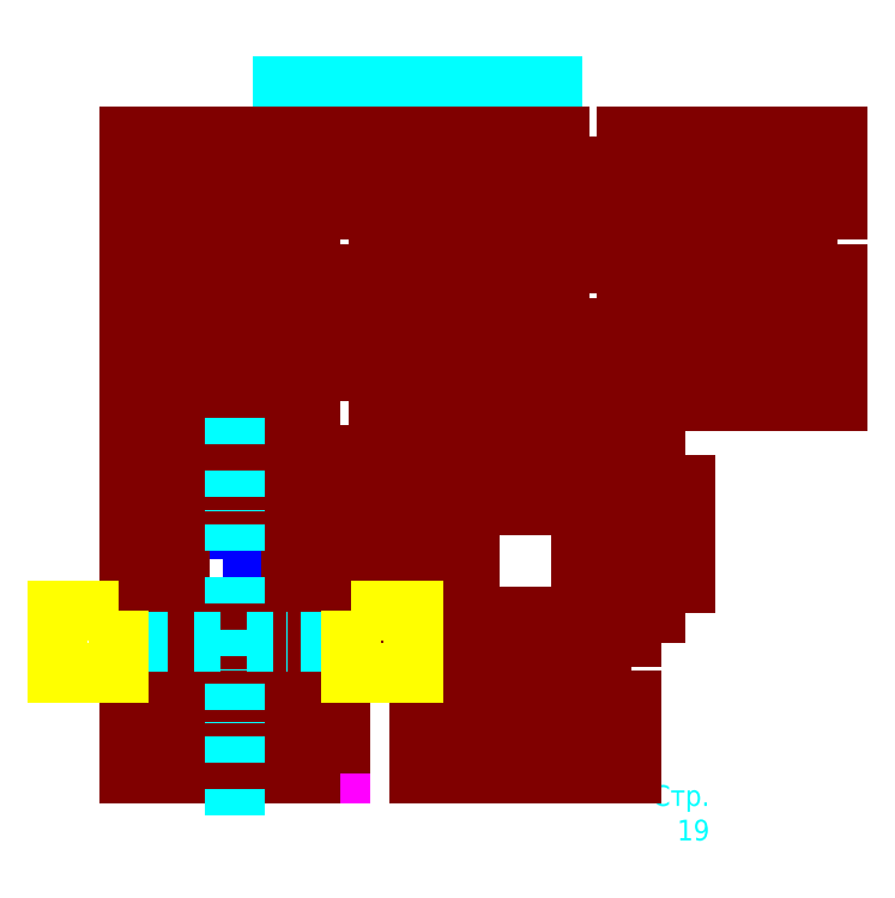
<metadata>
{"format":"dxf","ext":"dxf","renderer":"ezdxf+matplotlib","layout":"modelspace","background":"white","min_lineweight":24,"dpi":150}
</metadata>
<code>
0
SECTION
2
ENTITIES
0
MTEXT
8
rozmir
10
140
20
-10
30
0
40
5
41
23.19
71
    6
72
    1
1
Стр. 19
7
cyrillic_ii
210
0
220
0
230
1
50
0
73
    2
44
1
0
MTEXT
8
rozmir
10
70
20
170
30
0
40
5
41
63.75
71
    5
72
    1
1
Димар. Порядовка.
7
cyrillic_ii
210
0
220
0
230
1
50
0
73
    2
44
1
0
LINE
8
rozmir
10
37
20
166
11
102
21
166
0
LWPOLYLINE
8
kontur
90
    4
70
    1
43
0
10
51
20
64
10
51
20
0
10
0
20
0
10
0
20
64
0
LWPOLYLINE
8
kanal
90
    4
70
    1
43
0
10
22.5
20
52
10
22.5
20
66
10
49.5
20
66
10
49.5
20
52
0
LWPOLYLINE
8
brick
90
    4
70
    1
43
0
10
51
20
-3.123e-15
10
26
20
-1.592e-15
10
26
20
12
10
51
20
12
0
LWPOLYLINE
8
brick
90
    4
70
    1
43
0
10
25
20
-1.531e-15
10
0
20
0
10
0
20
12
10
25
20
12
0
LWPOLYLINE
8
brick
90
    4
70
    1
43
0
10
51
20
38
10
51
20
13
10
39
20
13
10
39
20
38
0
LWPOLYLINE
8
brick
90
    4
70
    1
43
0
10
12
20
38
10
12
20
13
10
0
20
13
10
0
20
38
0
LWPOLYLINE
8
brick
90
    4
70
    1
43
0
10
38
20
26
10
13
20
26
10
13
20
38
10
38
20
38
0
LWPOLYLINE
8
brick
90
    4
70
    1
43
0
10
12
20
39
10
12
20
64
10
0
20
64
10
0
20
39
0
LWPOLYLINE
8
brick
90
    4
70
    1
43
0
10
64
20
39
10
39
20
39
10
39
20
51
10
64
20
51
0
LWPOLYLINE
8
brick
90
    4
70
    1
43
0
10
64
20
77
10
64
20
52
10
52
20
52
10
52
20
77
0
LWPOLYLINE
8
brick
90
    4
70
    1
43
0
10
51
20
65
10
26
20
65
10
26
20
77
10
51
20
77
0
LWPOLYLINE
8
brick
90
    4
70
    1
43
0
10
25
20
65
10
0
20
65
10
0
20
77
10
25
20
77
0
LWPOLYLINE
8
brick
90
    4
70
    1
43
0
10
51
20
90
10
26
20
90
10
26
20
102
10
51
20
102
0
LWPOLYLINE
8
brick
90
    4
70
    1
43
0
10
25
20
90
10
0
20
90
10
0
20
102
10
25
20
102
0
LWPOLYLINE
8
brick
90
    4
70
    1
43
0
10
51
20
128
10
51
20
103
10
39
20
103
10
39
20
128
0
LWPOLYLINE
8
brick
90
    4
70
    1
43
0
10
12
20
128
10
12
20
103
10
0
20
103
10
0
20
128
0
LWPOLYLINE
8
brick
90
    4
70
    1
43
0
10
38
20
116
10
13
20
116
10
13
20
128
10
38
20
128
0
LWPOLYLINE
8
brick
90
    4
70
    1
43
0
10
51
20
129
10
51
20
154
10
39
20
154
10
39
20
129
0
LWPOLYLINE
8
brick
90
    4
70
    1
43
0
10
12
20
129
10
12
20
154
10
0
20
154
10
0
20
129
0
LWPOLYLINE
8
brick
90
    4
70
    1
43
0
10
38
20
154
10
13
20
154
10
13
20
142
10
38
20
142
0
LWPOLYLINE
8
brick
90
    4
70
    1
43
0
10
111
20
154
10
86
20
154
10
86
20
142
10
111
20
142
0
LWPOLYLINE
8
brick
90
    4
70
    1
43
0
10
85
20
154
10
60
20
154
10
60
20
142
10
85
20
142
0
LWPOLYLINE
8
brick
90
    4
70
    1
43
0
10
111
20
116
10
111
20
141
10
99
20
141
10
99
20
116
0
LWPOLYLINE
8
brick
90
    4
70
    1
43
0
10
72
20
116
10
72
20
141
10
60
20
141
10
60
20
116
0
LWPOLYLINE
8
brick
90
    4
70
    1
43
0
10
98
20
128
10
73
20
128
10
73
20
116
10
98
20
116
0
LWPOLYLINE
8
brick
90
    4
70
    1
43
0
10
111
20
115
10
111
20
90
10
99
20
90
10
99
20
115
0
LWPOLYLINE
8
brick
90
    4
70
    1
43
0
10
72
20
115
10
72
20
90
10
60
20
90
10
60
20
115
0
LWPOLYLINE
8
brick
90
    4
70
    1
43
0
10
98
20
90
10
73
20
90
10
73
20
102
10
98
20
102
0
LWPOLYLINE
8
brick
90
    4
70
    1
43
0
10
171
20
115
10
171
20
90
10
159
20
90
10
159
20
115
0
LWPOLYLINE
8
brick
90
    4
70
    1
43
0
10
132
20
115
10
132
20
90
10
120
20
90
10
120
20
115
0
LWPOLYLINE
8
brick
90
    4
70
    1
43
0
10
158
20
90
10
133
20
90
10
133
20
102
10
158
20
102
0
LWPOLYLINE
8
brick
90
    4
70
    1
43
0
10
171
20
128
10
146
20
128
10
146
20
116
10
171
20
116
0
LWPOLYLINE
8
brick
90
    4
70
    1
43
0
10
145
20
128
10
120
20
128
10
120
20
116
10
145
20
116
0
LWPOLYLINE
8
brick
90
    4
70
    1
43
0
10
171
20
129
10
171
20
154
10
159
20
154
10
159
20
129
0
LWPOLYLINE
8
brick
90
    4
70
    1
43
0
10
132
20
129
10
132
20
154
10
120
20
154
10
120
20
129
0
LWPOLYLINE
8
brick
90
    4
70
    1
43
0
10
158
20
154
10
133
20
154
10
133
20
142
10
158
20
142
0
LWPOLYLINE
8
brick
90
    4
70
    1
43
0
10
82
20
26
10
82
20
51
10
70
20
51
10
70
20
26
0
LWPOLYLINE
8
brick
90
    4
70
    1
43
0
10
108
20
38
10
83
20
38
10
83
20
26
10
108
20
26
0
LWPOLYLINE
8
brick
90
    4
70
    1
43
0
10
121
20
25
10
121
20
0
10
109
20
0
10
109
20
25
0
LWPOLYLINE
8
brick
90
    4
70
    1
43
0
10
82
20
25
10
82
20
0
10
70
20
0
10
70
20
25
0
LWPOLYLINE
8
brick
90
    4
70
    1
43
0
10
108
20
0
10
83
20
0
10
83
20
12
10
108
20
12
0
LWPOLYLINE
8
brick
90
    4
70
    1
43
0
10
82
20
52
10
82
20
77
10
70
20
77
10
70
20
52
0
LWPOLYLINE
8
brick
90
    4
70
    1
43
0
10
108
20
77
10
83
20
77
10
83
20
65
10
108
20
65
0
LWPOLYLINE
8
brick
90
    4
70
    1
43
0
10
134
20
77
10
109
20
77
10
109
20
65
10
134
20
65
0
LWPOLYLINE
8
brick
90
    4
70
    1
43
0
10
134
20
39
10
134
20
64
10
122
20
64
10
122
20
39
0
LWPOLYLINE
8
brick
90
    4
70
    1
43
0
10
121
20
26
10
121
20
51
10
109
20
51
10
109
20
26
0
LINE
8
rozmir
10
-10
20
32
11
61
21
32
0
LINE
8
rozmir
10
25.5
20
-10
11
25.5
21
87
0
LWPOLYLINE
8
derevo
90
    4
70
    1
43
0
10
53.5
20
39.5
10
68.5
20
39.5
10
68.5
20
24.5
10
53.5
20
24.5
0
LWPOLYLINE
8
derevo
90
    4
70
    1
43
0
10
-2.5
20
39.5
10
-17.5
20
39.5
10
-17.5
20
24.5
10
-2.5
20
24.5
0
ENDSEC
0
EOF

</code>
